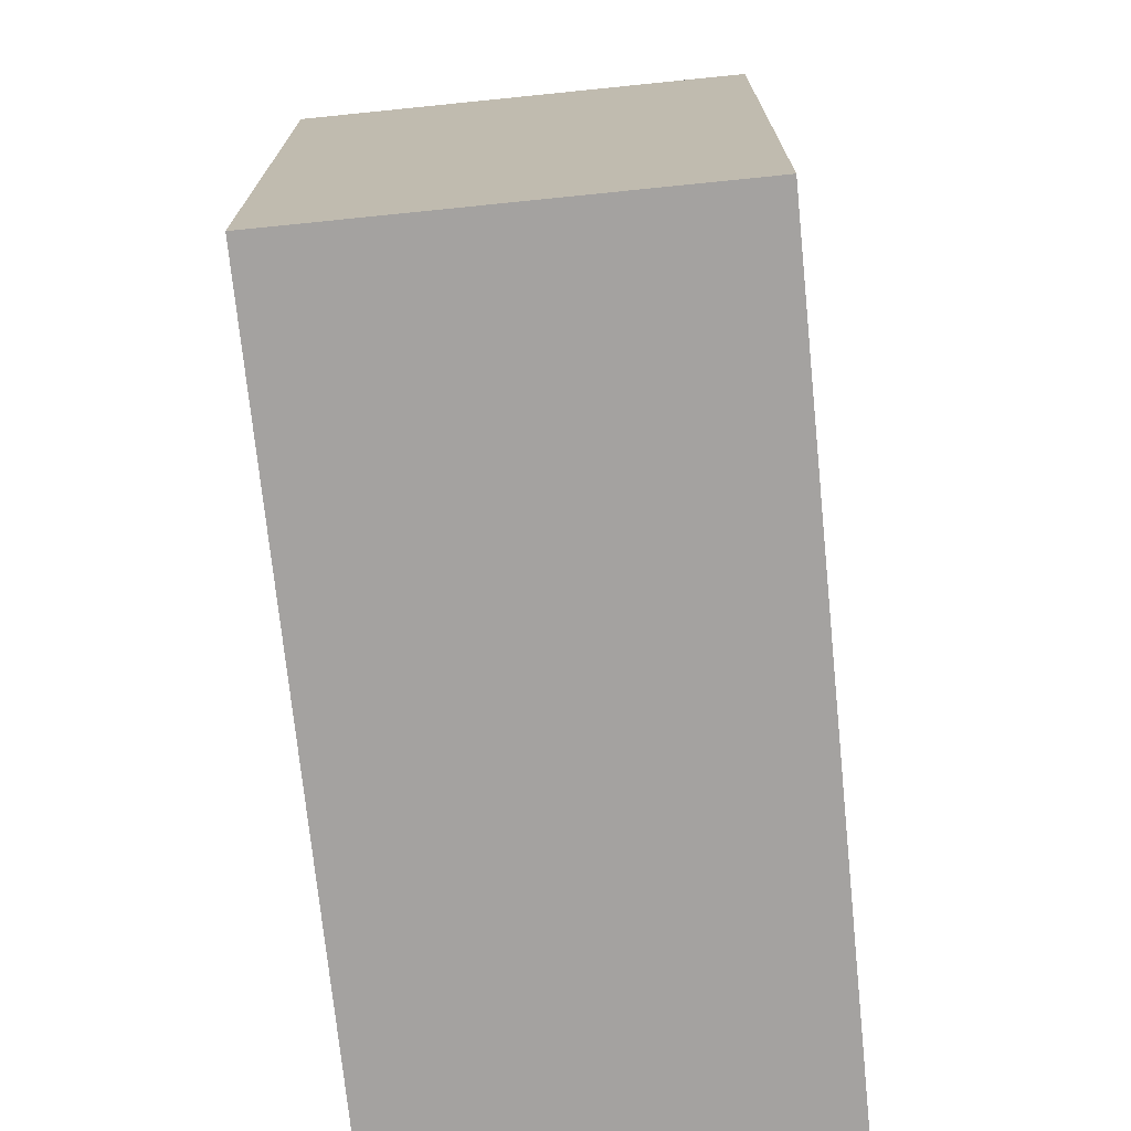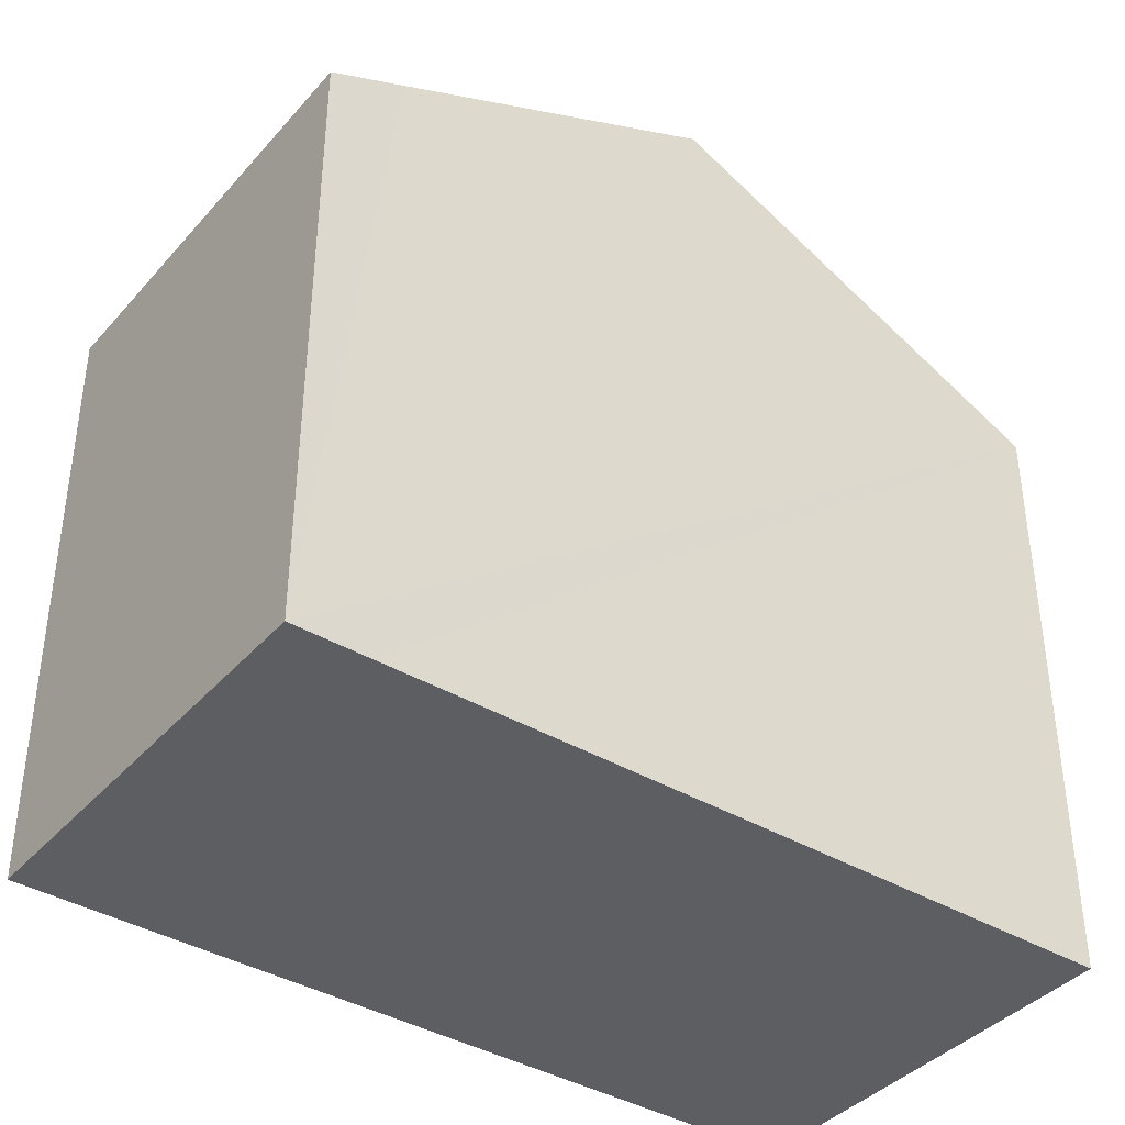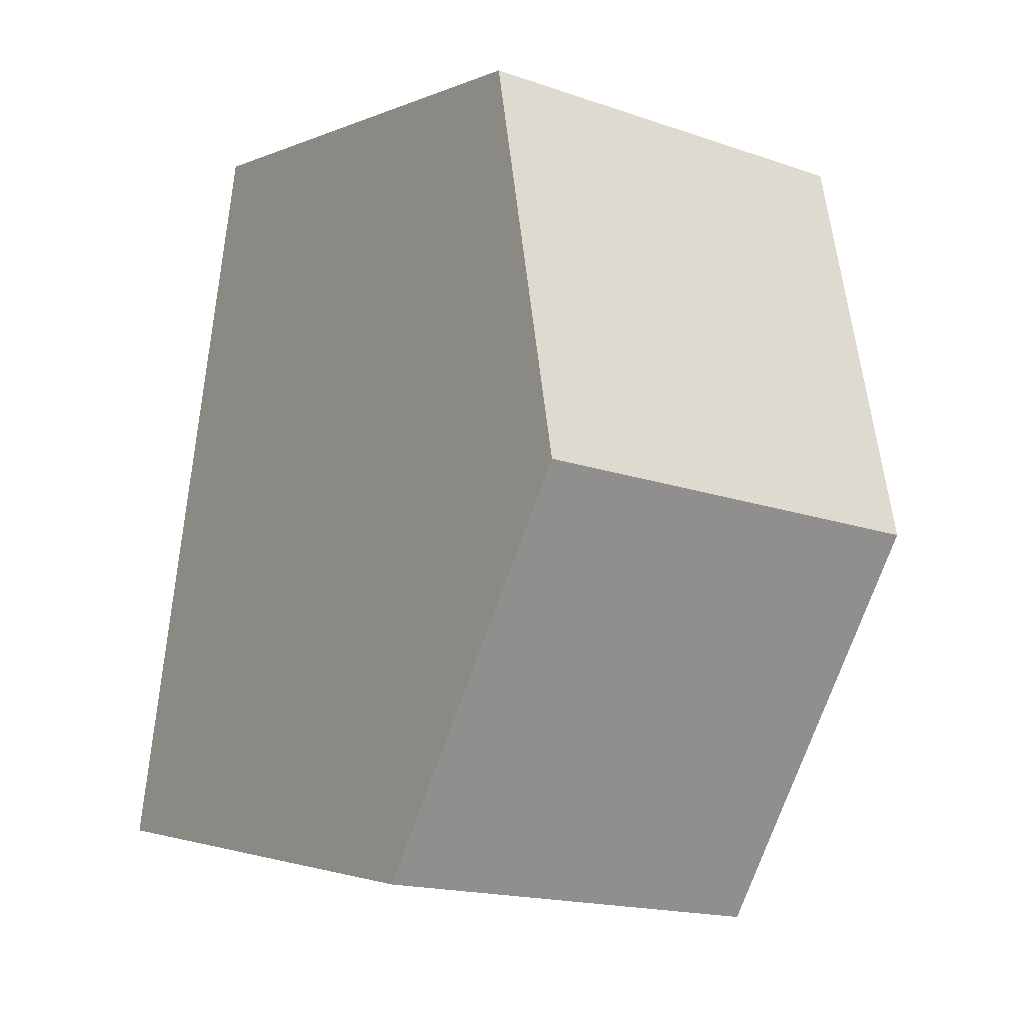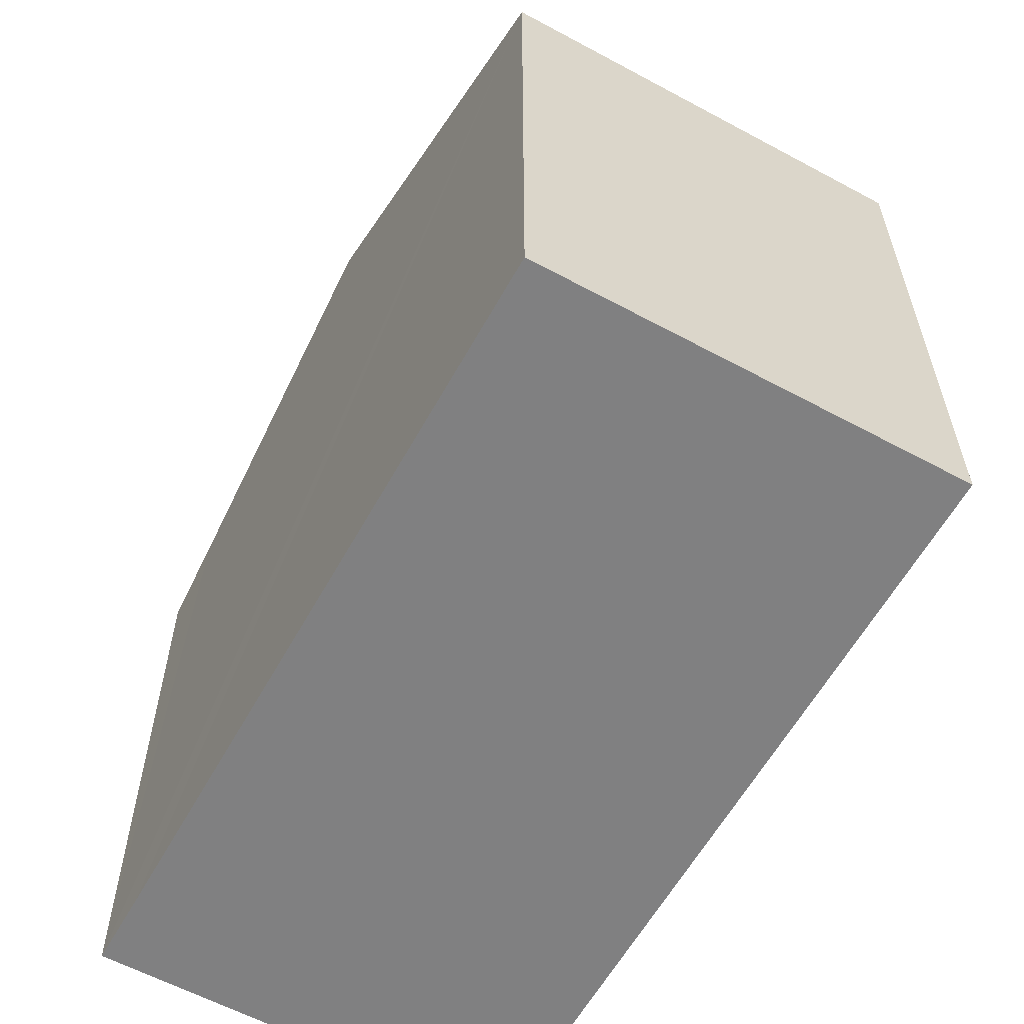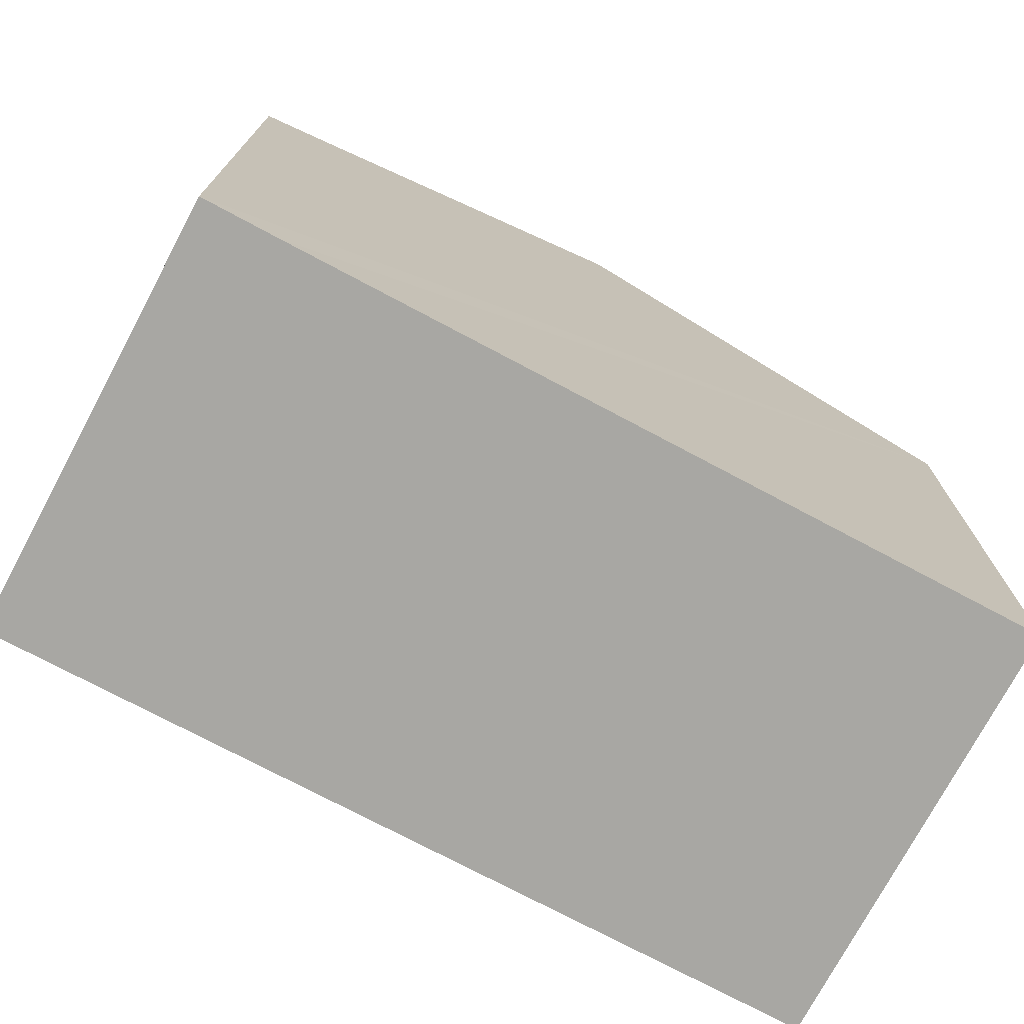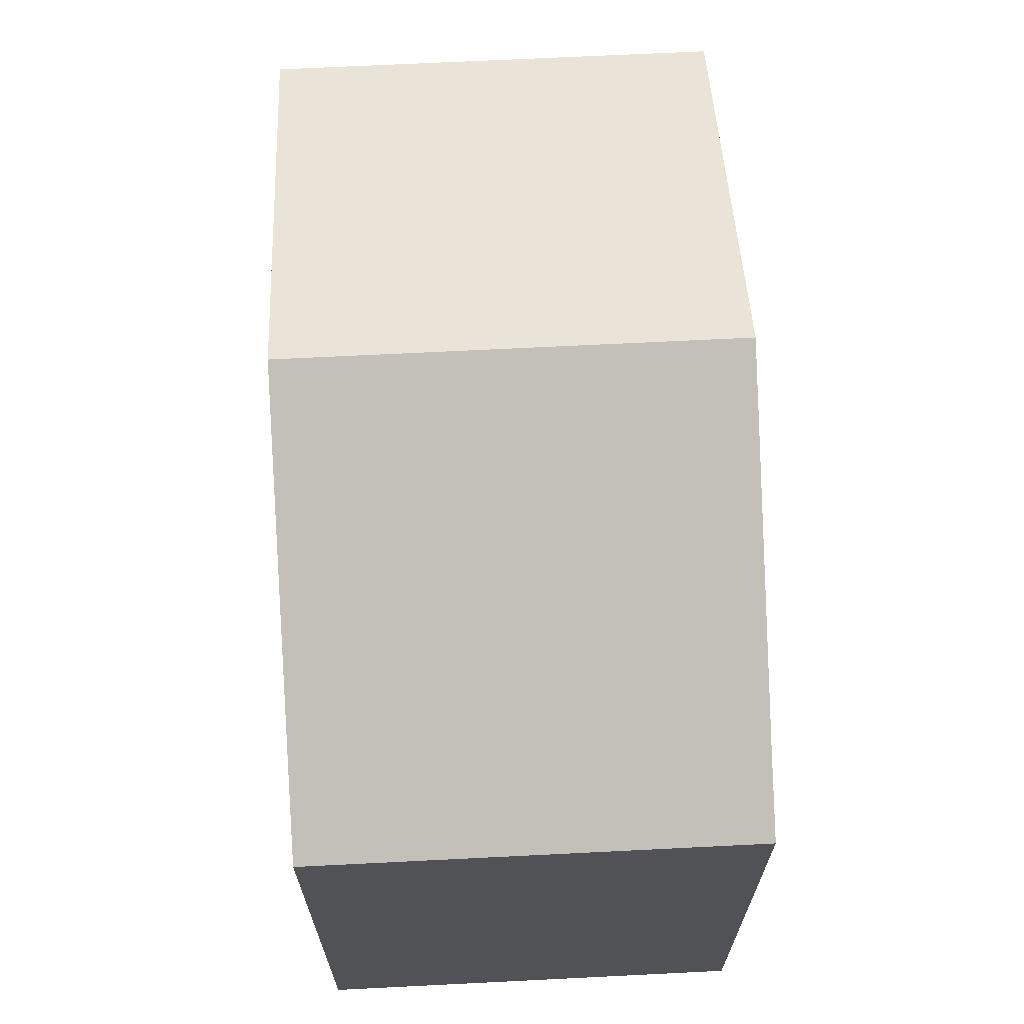
<metadata>
{"format":"obj","ext":"obj","renderer":"f3d","projection":"perspective","resolution":1024,"background":"white","views":[{"elev":-72.7,"azim":-2.8,"up":"+Y"},{"elev":-39.3,"azim":-135.1,"up":"+Y"},{"elev":-2.2,"azim":147.1,"up":"+Z"},{"elev":-60.0,"azim":-37.5,"up":"+Y"},{"elev":-74.5,"azim":-126.6,"up":"+Y"},{"elev":68.7,"azim":168.6,"up":"+Y"}]}
</metadata>
<code>
v  1.42 8.181 -9.41
v  7.005 7.738 -9.552
v  1.56 7.738 -10.37
v  6.22 10.13 -4.367
v  0.782 10.13 -5.184
v  0 7.739 4.739e-16
v  5.435 7.738 0.82
v  1.56 6.35e-16 -10.37
v  1.42 5.762e-16 -9.41
v  0 0 0
v  0.782 3.174e-16 -5.184
v  5.435 -5.021e-17 0.82
v  7.005 5.849e-16 -9.552
v  6.22 2.674e-16 -4.367
g defaultobject
f 1 2 3
f 2 1 4
f 4 1 5
f 6 4 5
f 4 6 7
f 8 1 3
f 1 8 5
f 5 8 6
f 6 8 9
f 6 9 10
f 10 9 11
f 10 7 6
f 7 10 12
f 12 4 7
f 4 12 2
f 2 12 13
f 13 12 14
f 13 3 2
f 3 13 8
f 10 14 12
f 14 10 11
f 14 11 13
f 13 11 9
f 13 9 8

</code>
